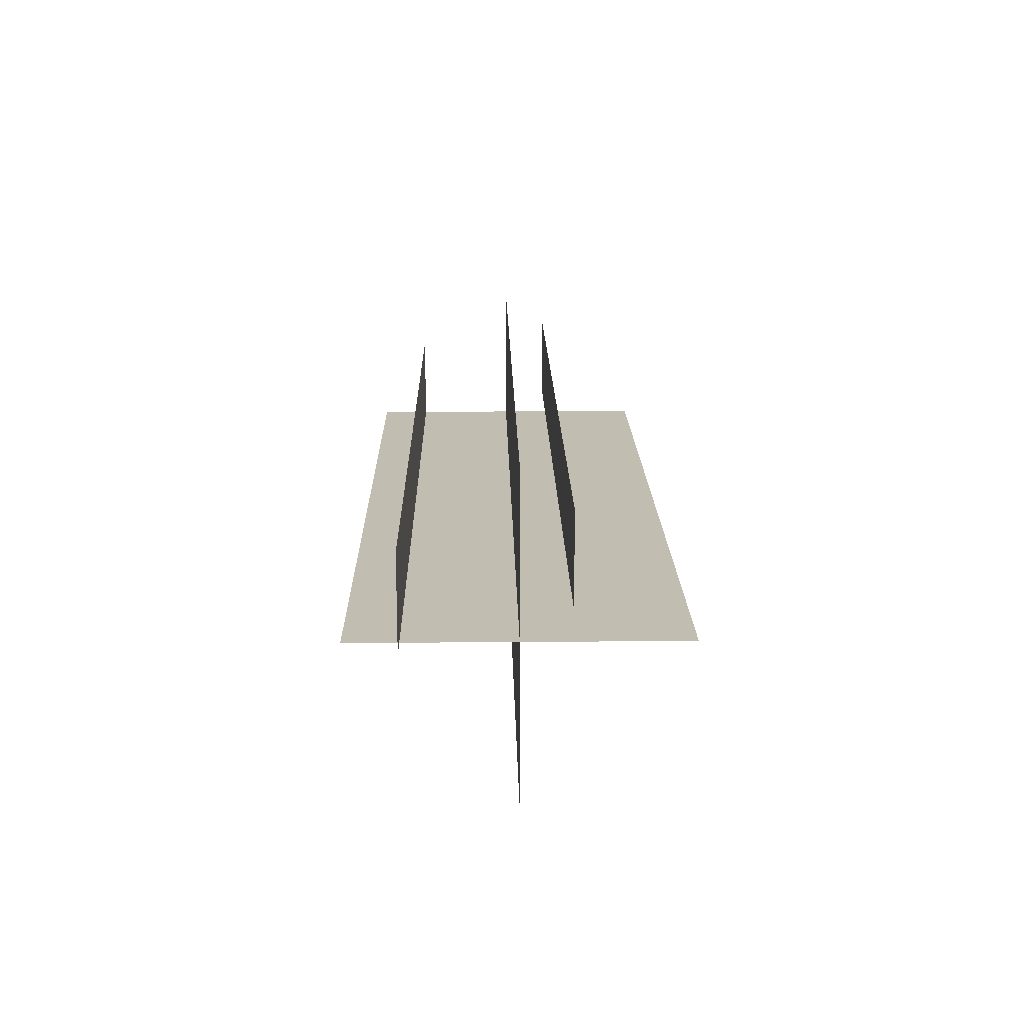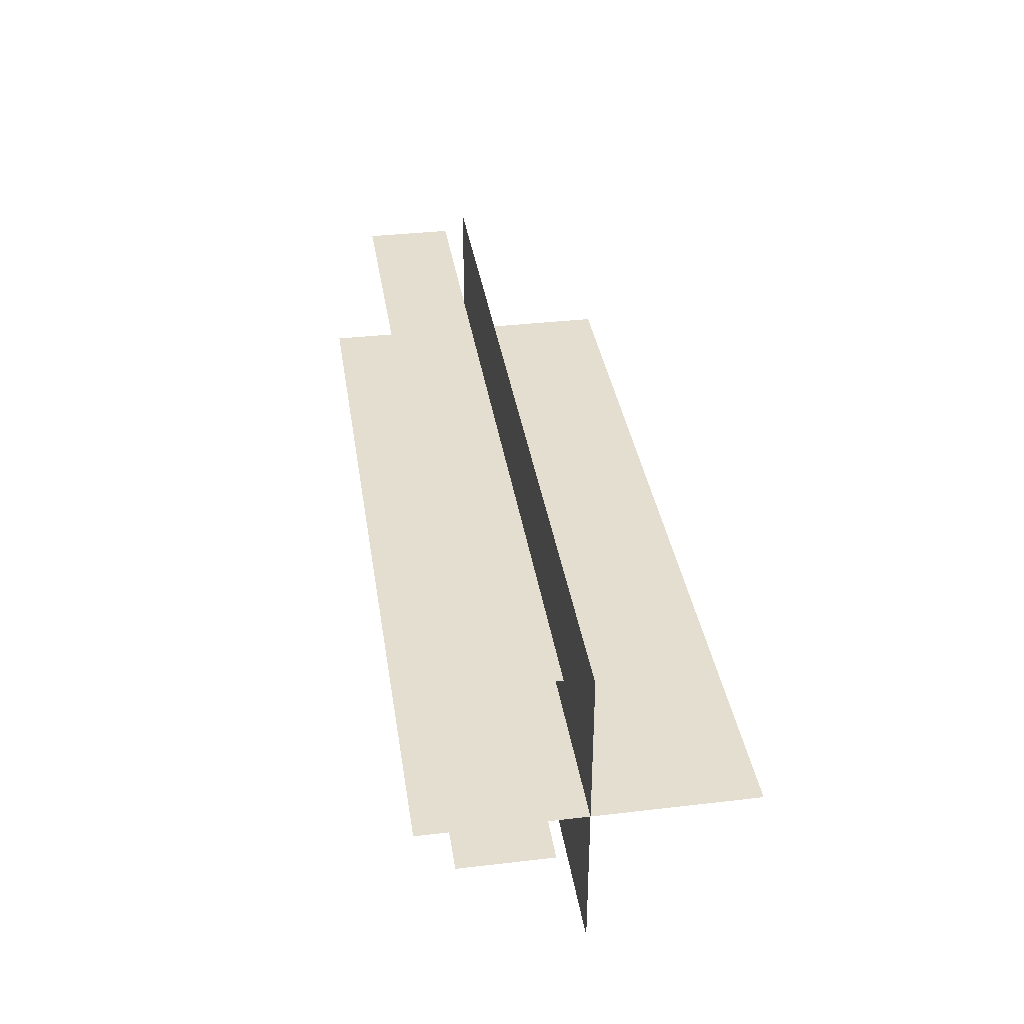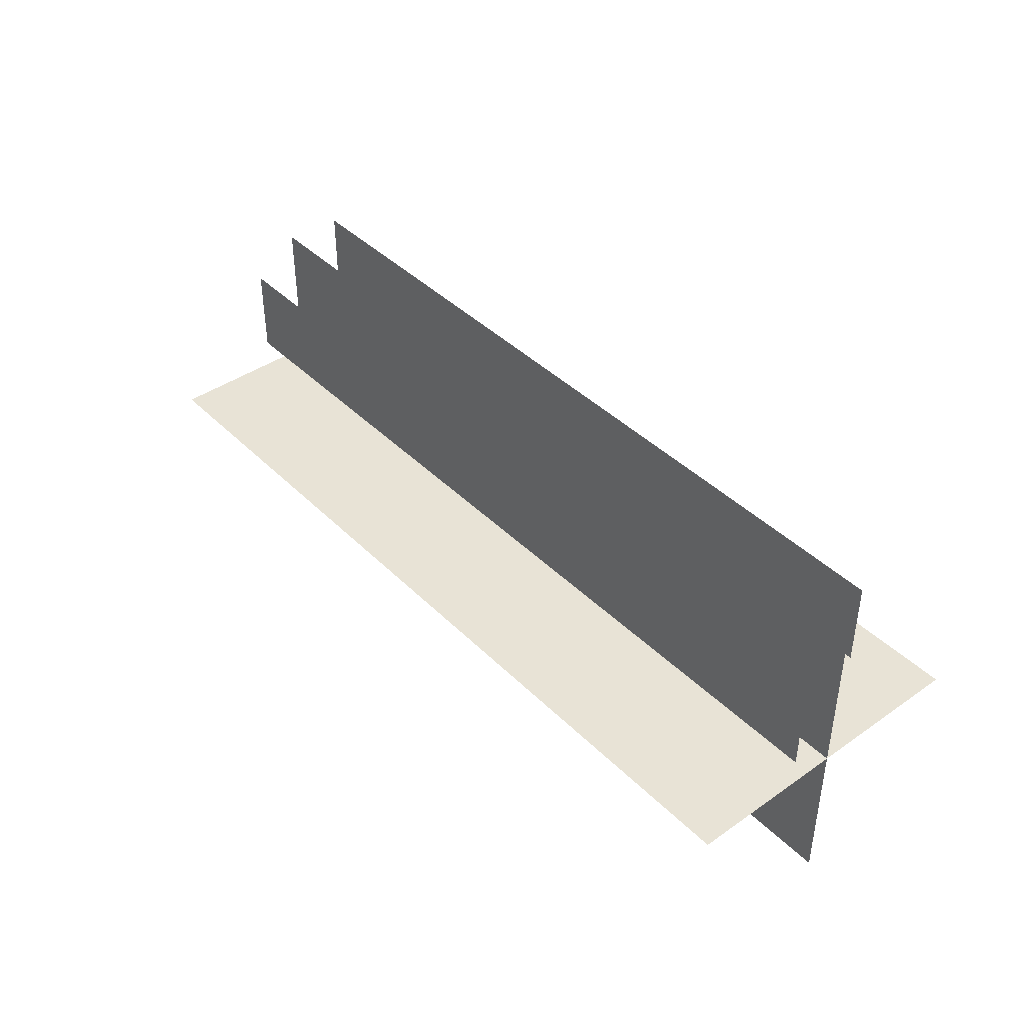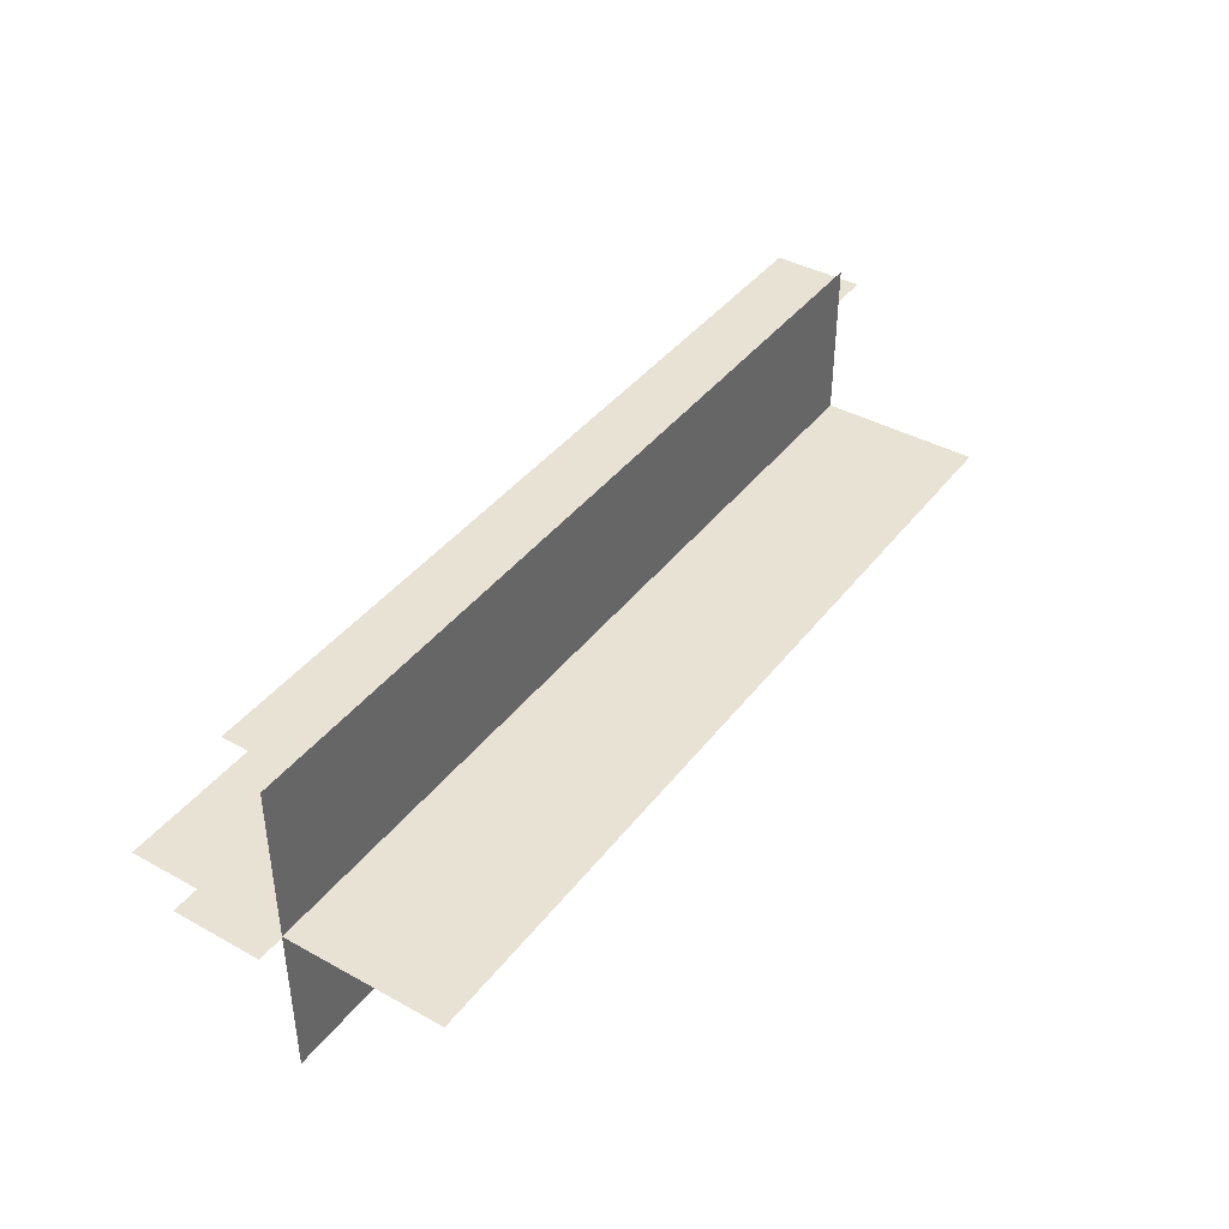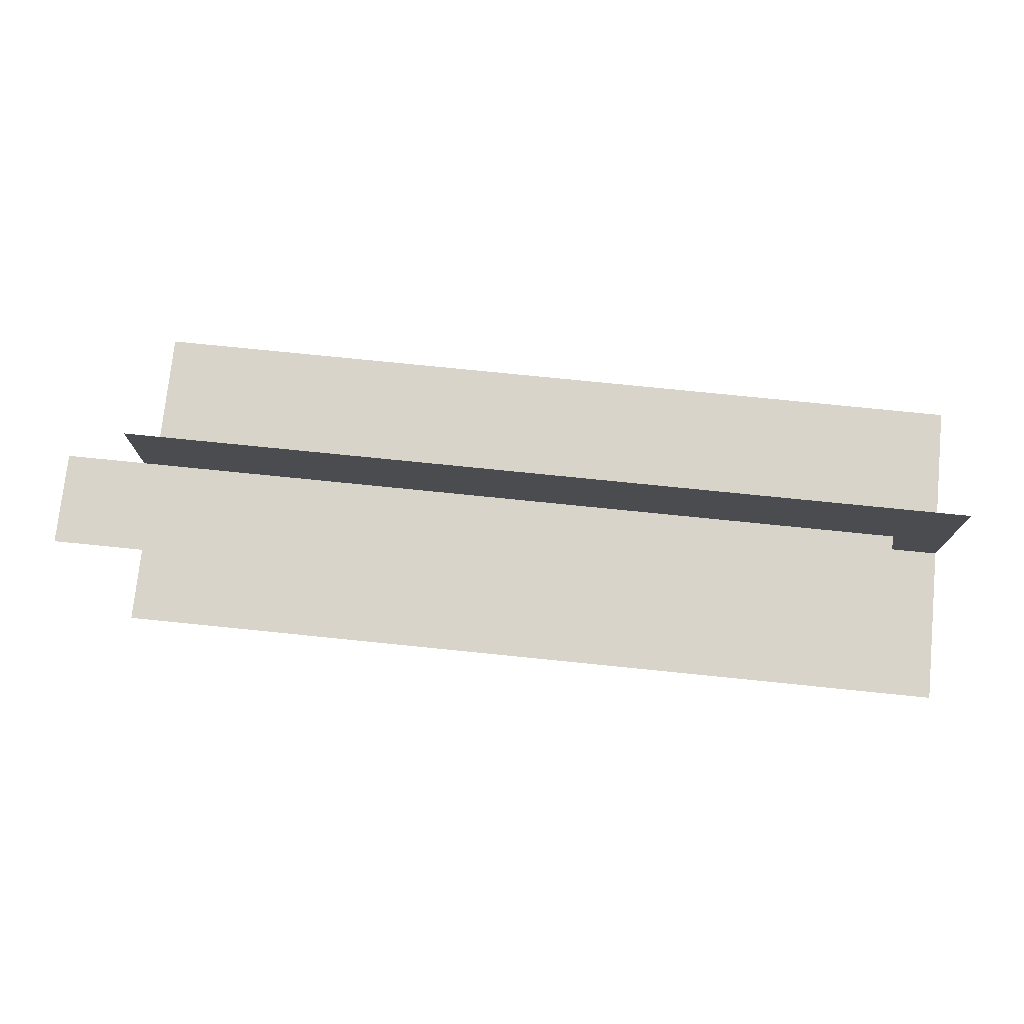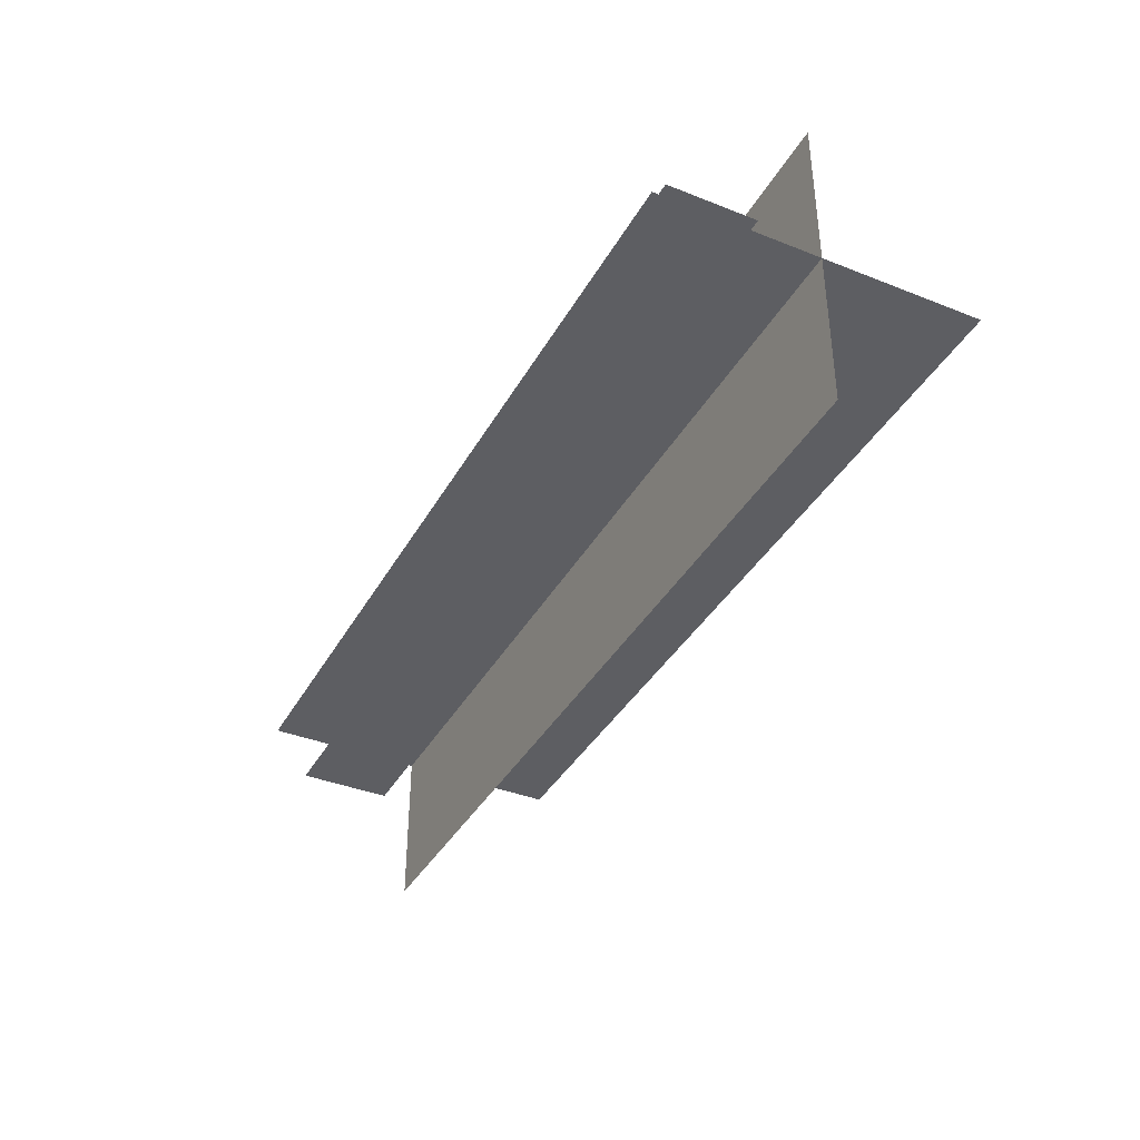
<metadata>
{"format":"obj","ext":"obj","renderer":"f3d","projection":"perspective","resolution":1024,"background":"white","views":[{"elev":16.9,"azim":89.0,"up":"+Y"},{"elev":36.4,"azim":-98.7,"up":"+Z"},{"elev":41.4,"azim":-130.2,"up":"+Y"},{"elev":40.8,"azim":-56.0,"up":"+Z"},{"elev":75.0,"azim":-174.2,"up":"+Z"},{"elev":-38.3,"azim":-116.6,"up":"+Z"}]}
</metadata>
<code>
o BézierCurve
v -1 0 -0.37
v -1 0 0.37
v -0.8947 0 -0.37
v -0.8947 0 0.37
v -0.7895 0 -0.37
v -0.7895 0 0.37
v -0.6842 0 -0.37
v -0.6842 0 0.37
v -0.5789 0 -0.37
v -0.5789 0 0.37
v -0.4737 0 -0.37
v -0.4737 0 0.37
v -0.3684 0 -0.37
v -0.3684 0 0.37
v -0.2632 0 -0.37
v -0.2632 0 0.37
v -0.1579 0 -0.37
v -0.1579 0 0.37
v -0.05263 0 -0.37
v -0.05263 0 0.37
v 0.05263 0 -0.37
v 0.05263 0 0.37
v 0.1579 0 -0.37
v 0.1579 0 0.37
v 0.2632 0 -0.37
v 0.2632 0 0.37
v 0.3684 0 -0.37
v 0.3684 0 0.37
v 0.4737 0 -0.37
v 0.4737 0 0.37
v 0.5789 0 -0.37
v 0.5789 0 0.37
v 0.6842 0 -0.37
v 0.6842 0 0.37
v 0.7895 0 -0.37
v 0.7895 0 0.37
v 0.8947 0 -0.37
v 0.8947 0 0.37
v 1 0 -0.37
v 1 0 0.37
v -1 0.37 -0
v -1 -0.37 0
v -0.8947 0.37 -0
v -0.8947 -0.37 0
v -0.7895 0.37 -0
v -0.7895 -0.37 0
v -0.6842 0.37 -0
v -0.6842 -0.37 0
v -0.5789 0.37 -0
v -0.5789 -0.37 0
v -0.4737 0.37 -0
v -0.4737 -0.37 -0
v -0.3684 0.37 -0
v -0.3684 -0.37 -0
v -0.2632 0.37 -0
v -0.2632 -0.37 -0
v -0.1579 0.37 -0
v -0.1579 -0.37 0
v -0.05263 0.37 -0
v -0.05263 -0.37 0
v 0.05263 0.37 -0
v 0.05263 -0.37 0
v 0.1579 0.37 -0
v 0.1579 -0.37 0
v 0.2632 0.37 -0
v 0.2632 -0.37 0
v 0.3684 0.37 -0
v 0.3684 -0.37 0
v 0.4737 0.37 -0
v 0.4737 -0.37 0
v 0.5789 0.37 -0
v 0.5789 -0.37 0
v 0.6842 0.37 -0
v 0.6842 -0.37 0
v 0.7895 0.37 -0
v 0.7895 -0.37 0
v 0.8947 0.37 -0
v 0.8947 -0.37 0
v 1 0.37 -0
v 1 -0.37 0
v -0.8446 0.2479 0.2442
v -0.8446 0.0333 0.2442
v -0.7393 0.2479 0.2442
v -0.7393 0.0333 0.2442
v -0.6341 0.2479 0.2442
v -0.6341 0.0333 0.2442
v -0.5288 0.2479 0.2442
v -0.5288 0.0333 0.2442
v -0.4235 0.2479 0.2442
v -0.4235 0.0333 0.2442
v -0.3183 0.2479 0.2442
v -0.3183 0.0333 0.2442
v -0.213 0.2479 0.2442
v -0.213 0.0333 0.2442
v -0.1078 0.2479 0.2442
v -0.1078 0.0333 0.2442
v -0.002495 0.2479 0.2442
v -0.002495 0.0333 0.2442
v 0.1028 0.2479 0.2442
v 0.1028 0.0333 0.2442
v 0.208 0.2479 0.2442
v 0.208 0.0333 0.2442
v 0.3133 0.2479 0.2442
v 0.3133 0.0333 0.2442
v 0.4186 0.2479 0.2442
v 0.4186 0.0333 0.2442
v 0.5238 0.2479 0.2442
v 0.5238 0.0333 0.2442
v 0.6291 0.2479 0.2442
v 0.6291 0.0333 0.2442
v 0.7343 0.2479 0.2442
v 0.7343 0.0333 0.2442
v 0.8396 0.2479 0.2442
v 0.8396 0.0333 0.2442
v 0.9449 0.2479 0.2442
v 0.9449 0.0333 0.2442
v 1.05 0.2479 0.2442
v 1.05 0.0333 0.2442
v 1.155 0.2479 0.2442
v 1.155 0.0333 0.2442
v -1 0 -0.37
v -1 0 0.37
v -0.8947 0 -0.37
v -0.8947 0 0.37
v -0.7895 0 -0.37
v -0.7895 0 0.37
v -0.6842 0 -0.37
v -0.6842 0 0.37
v -0.5789 0 -0.37
v -0.5789 0 0.37
v -0.4737 0 -0.37
v -0.4737 0 0.37
v -0.3684 0 -0.37
v -0.3684 0 0.37
v -0.2632 0 -0.37
v -0.2632 0 0.37
v -0.1579 0 -0.37
v -0.1579 0 0.37
v -0.05263 0 -0.37
v -0.05263 0 0.37
v 0.05263 0 -0.37
v 0.05263 0 0.37
v 0.1579 0 -0.37
v 0.1579 0 0.37
v 0.2632 0 -0.37
v 0.2632 0 0.37
v 0.3684 0 -0.37
v 0.3684 0 0.37
v 0.4737 0 -0.37
v 0.4737 0 0.37
v 0.5789 0 -0.37
v 0.5789 0 0.37
v 0.6842 0 -0.37
v 0.6842 0 0.37
v 0.7895 0 -0.37
v 0.7895 0 0.37
v 0.8947 0 -0.37
v 0.8947 0 0.37
v 1 0 -0.37
v 1 0 0.37
v -1 0 -0.37
v -1 0 0.37
v -0.8947 0 -0.37
v -0.8947 0 0.37
v -0.7895 0 -0.37
v -0.7895 0 0.37
v -0.6842 0 -0.37
v -0.6842 0 0.37
v -0.5789 0 -0.37
v -0.5789 0 0.37
v -0.4737 0 -0.37
v -0.4737 0 0.37
v -0.3684 0 -0.37
v -0.3684 0 0.37
v -0.2632 0 -0.37
v -0.2632 0 0.37
v -0.1579 0 -0.37
v -0.1579 0 0.37
v -0.05263 0 -0.37
v -0.05263 0 0.37
v 0.05263 0 -0.37
v 0.05263 0 0.37
v 0.1579 0 -0.37
v 0.1579 0 0.37
v 0.2632 0 -0.37
v 0.2632 0 0.37
v 0.3684 0 -0.37
v 0.3684 0 0.37
v 0.4737 0 -0.37
v 0.4737 0 0.37
v 0.5789 0 -0.37
v 0.5789 0 0.37
v 0.6842 0 -0.37
v 0.6842 0 0.37
v 0.7895 0 -0.37
v 0.7895 0 0.37
v 0.8947 0 -0.37
v 0.8947 0 0.37
v 1 0 -0.37
v 1 0 0.37
v -1 0.2849 -0.1108
v -1 0.0703 -0.1112
v -0.8947 0.2849 -0.1108
v -0.8947 0.0703 -0.1112
v -0.7895 0.2849 -0.1108
v -0.7895 0.0703 -0.1112
v -0.6842 0.2849 -0.1108
v -0.6842 0.0703 -0.1112
v -0.5789 0.2849 -0.1108
v -0.5789 0.0703 -0.1112
v -0.4737 0.2849 -0.1108
v -0.4737 0.0703 -0.1112
v -0.3684 0.2849 -0.1108
v -0.3684 0.0703 -0.1112
v -0.2632 0.2849 -0.1108
v -0.2632 0.0703 -0.1112
v -0.1579 0.2849 -0.1108
v -0.1579 0.0703 -0.1112
v -0.05263 0.2849 -0.1108
v -0.05263 0.0703 -0.1112
v 0.05263 0.2849 -0.1108
v 0.05263 0.0703 -0.1112
v 0.1579 0.2849 -0.1108
v 0.1579 0.0703 -0.1112
v 0.2632 0.2849 -0.1108
v 0.2632 0.0703 -0.1112
v 0.3684 0.2849 -0.1108
v 0.3684 0.0703 -0.1112
v 0.4737 0.2849 -0.1108
v 0.4737 0.0703 -0.1112
v 0.5789 0.2849 -0.1108
v 0.5789 0.0703 -0.1112
v 0.6842 0.2849 -0.1108
v 0.6842 0.0703 -0.1112
v 0.7895 0.2849 -0.1108
v 0.7895 0.0703 -0.1112
v 0.8947 0.2849 -0.1108
v 0.8947 0.0703 -0.1112
v 1 0.2849 -0.1108
v 1 0.0703 -0.1112
f 1 2 4 3
f 3 4 6 5
f 5 6 8 7
f 7 8 10 9
f 9 10 12 11
f 11 12 14 13
f 13 14 16 15
f 15 16 18 17
f 17 18 20 19
f 19 20 22 21
f 21 22 24 23
f 23 24 26 25
f 25 26 28 27
f 27 28 30 29
f 29 30 32 31
f 31 32 34 33
f 33 34 36 35
f 35 36 38 37
f 37 38 40 39
f 41 42 44 43
f 43 44 46 45
f 45 46 48 47
f 47 48 50 49
f 49 50 52 51
f 51 52 54 53
f 53 54 56 55
f 55 56 58 57
f 57 58 60 59
f 59 60 62 61
f 61 62 64 63
f 63 64 66 65
f 65 66 68 67
f 67 68 70 69
f 69 70 72 71
f 71 72 74 73
f 73 74 76 75
f 75 76 78 77
f 77 78 80 79
f 81 82 84 83
f 83 84 86 85
f 85 86 88 87
f 87 88 90 89
f 89 90 92 91
f 91 92 94 93
f 93 94 96 95
f 95 96 98 97
f 97 98 100 99
f 99 100 102 101
f 101 102 104 103
f 103 104 106 105
f 105 106 108 107
f 107 108 110 109
f 109 110 112 111
f 111 112 114 113
f 113 114 116 115
f 115 116 118 117
f 117 118 120 119
f 121 122 124 123
f 123 124 126 125
f 125 126 128 127
f 127 128 130 129
f 129 130 132 131
f 131 132 134 133
f 133 134 136 135
f 135 136 138 137
f 137 138 140 139
f 139 140 142 141
f 141 142 144 143
f 143 144 146 145
f 145 146 148 147
f 147 148 150 149
f 149 150 152 151
f 151 152 154 153
f 153 154 156 155
f 155 156 158 157
f 157 158 160 159
f 161 162 164 163
f 163 164 166 165
f 165 166 168 167
f 167 168 170 169
f 169 170 172 171
f 171 172 174 173
f 173 174 176 175
f 175 176 178 177
f 177 178 180 179
f 179 180 182 181
f 181 182 184 183
f 183 184 186 185
f 185 186 188 187
f 187 188 190 189
f 189 190 192 191
f 191 192 194 193
f 193 194 196 195
f 195 196 198 197
f 197 198 200 199
f 201 202 204 203
f 203 204 206 205
f 205 206 208 207
f 207 208 210 209
f 209 210 212 211
f 211 212 214 213
f 213 214 216 215
f 215 216 218 217
f 217 218 220 219
f 219 220 222 221
f 221 222 224 223
f 223 224 226 225
f 225 226 228 227
f 227 228 230 229
f 229 230 232 231
f 231 232 234 233
f 233 234 236 235
f 235 236 238 237
f 237 238 240 239

</code>
